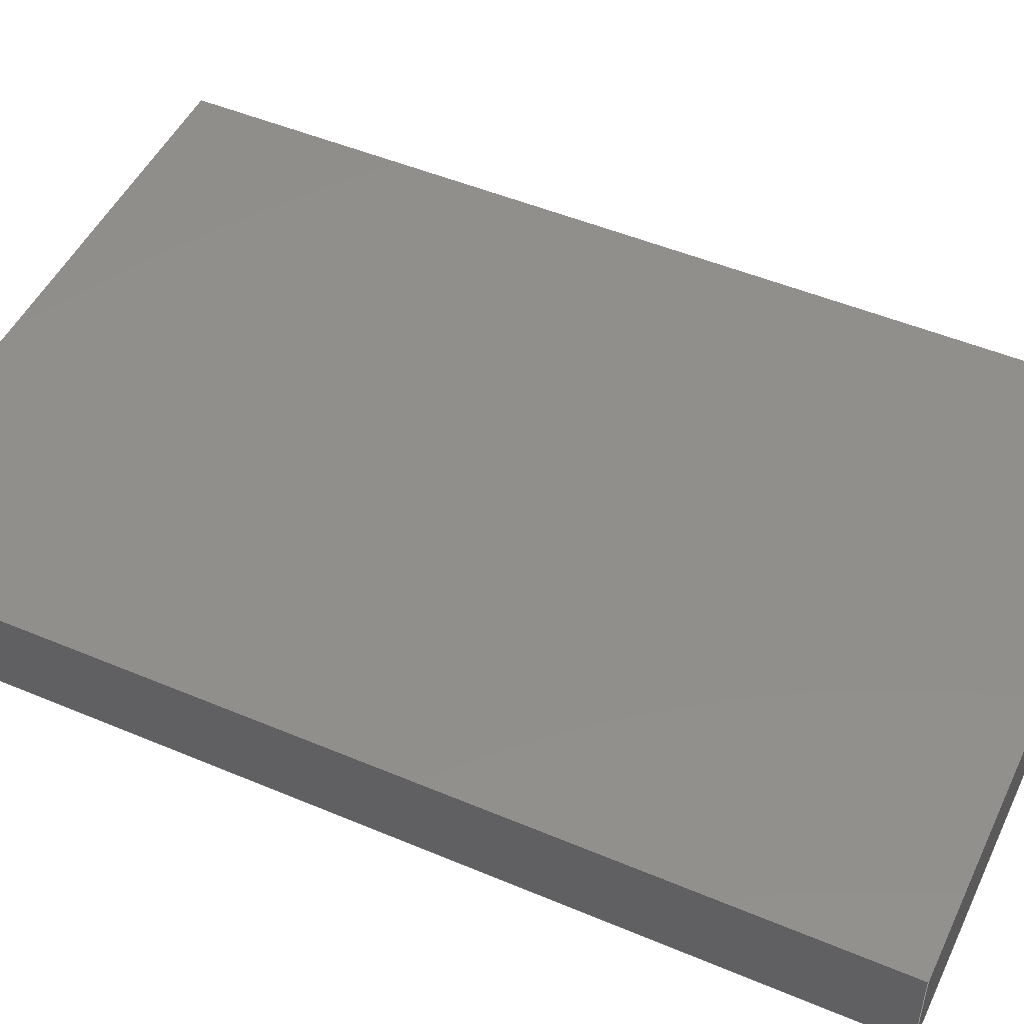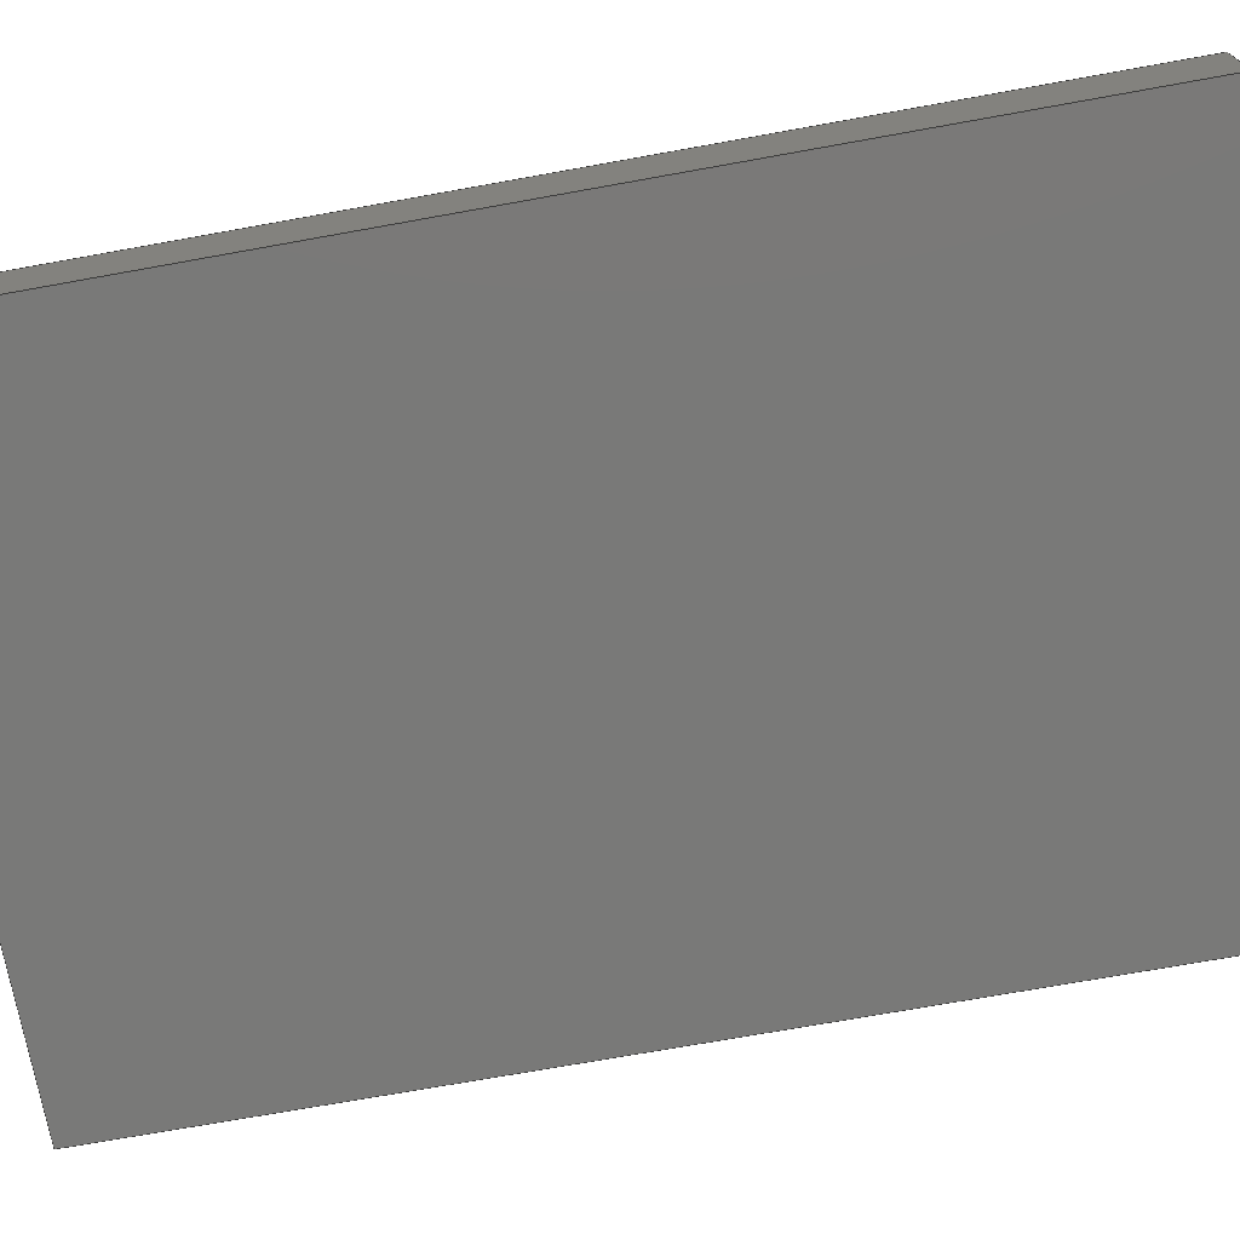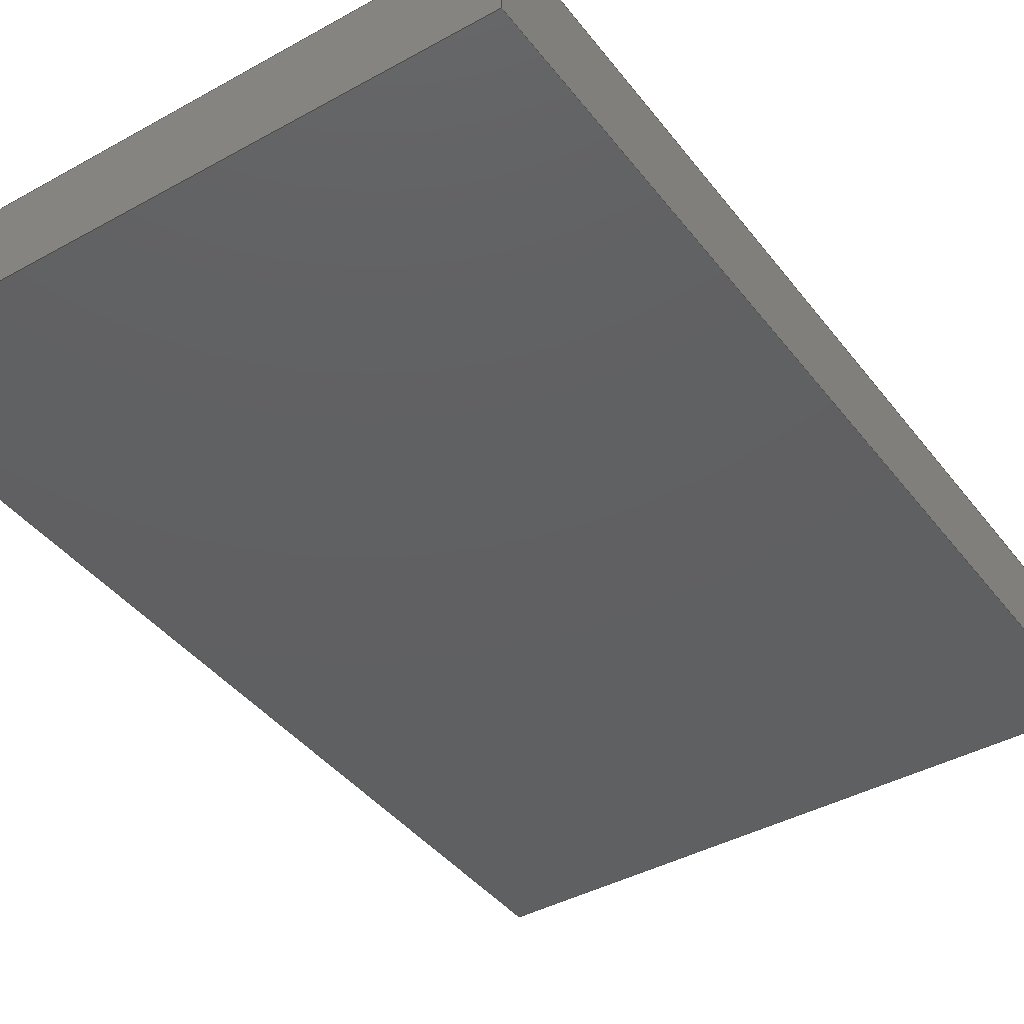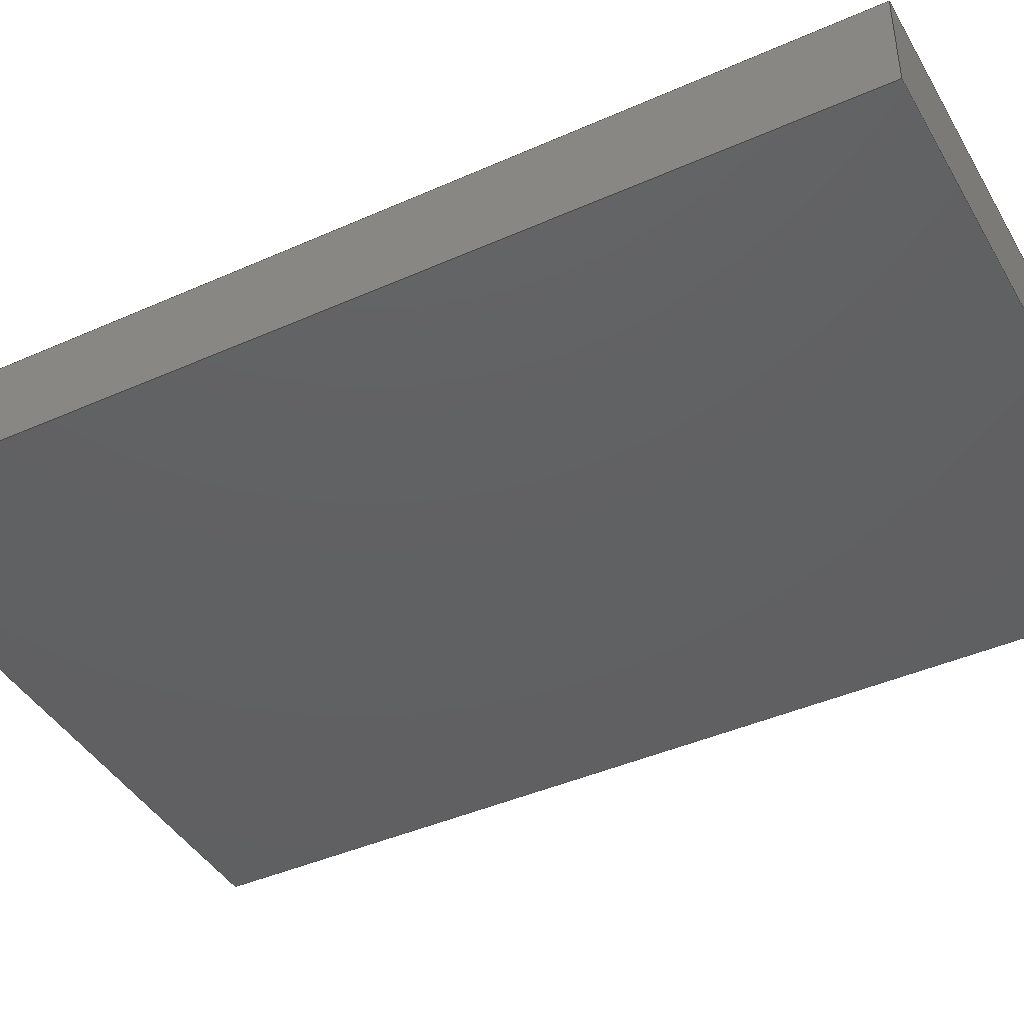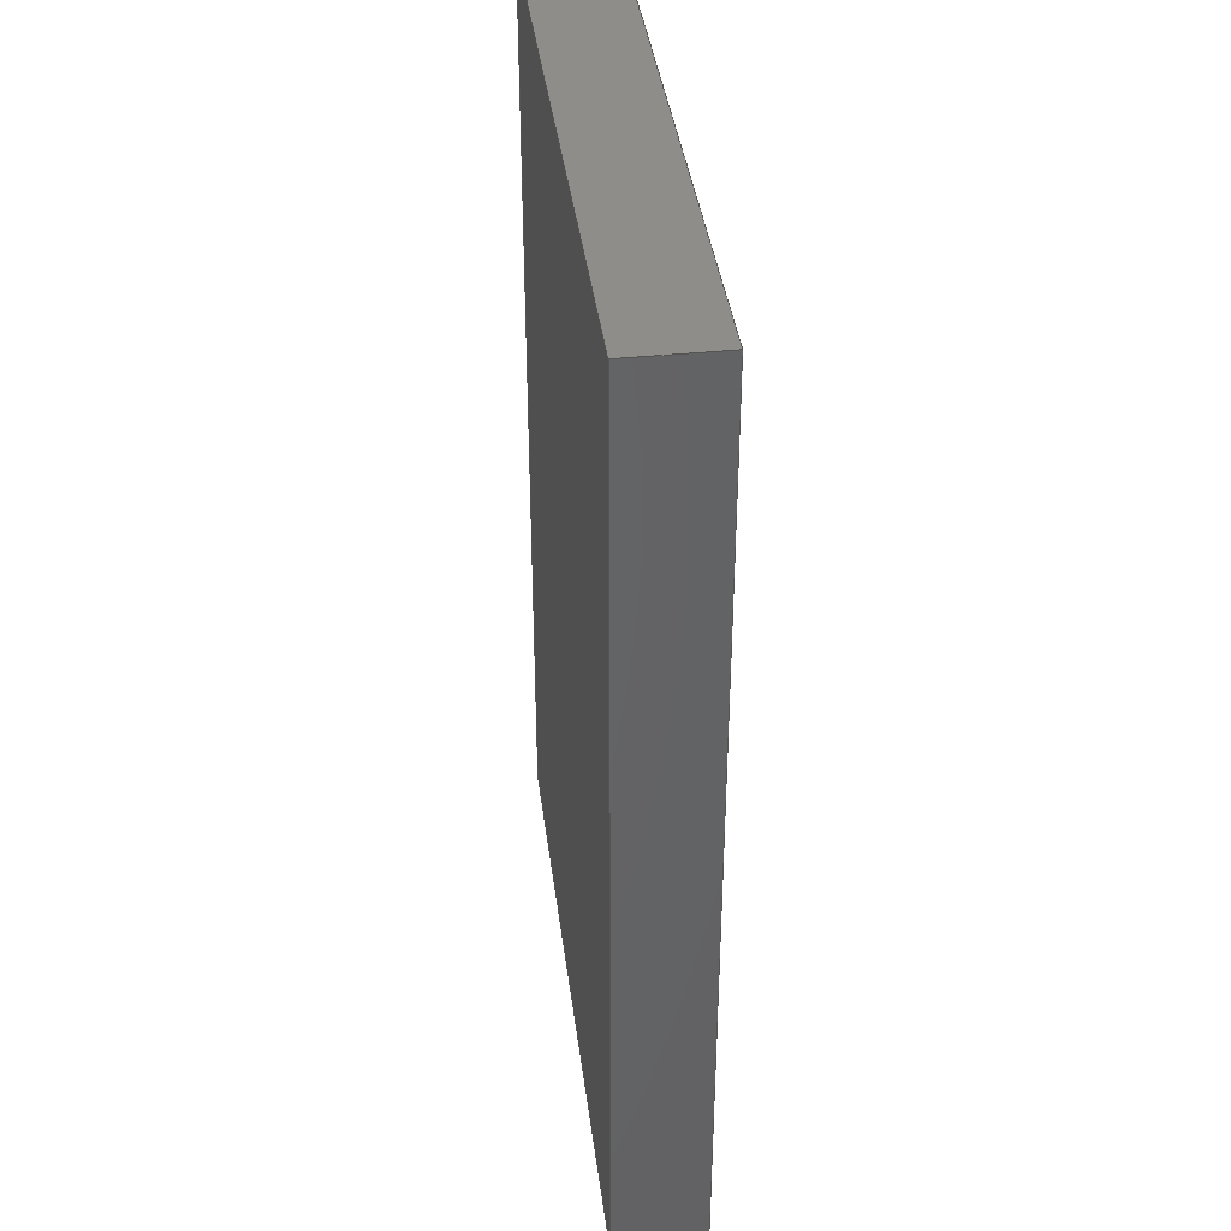
<metadata>
{"format":"iges","ext":"iges","renderer":"f3d","projection":"perspective","resolution":1024,"background":"white","views":[{"elev":49.3,"azim":-65.0,"up":"+Z"},{"elev":-72.1,"azim":-79.8,"up":"+Z"},{"elev":-41.2,"azim":34.0,"up":"+Z"},{"elev":-42.3,"azim":118.1,"up":"+Z"},{"elev":39.3,"azim":-97.3,"up":"+Y"}]}
</metadata>
<code>

,,31HOpen CASCADE IGES processor 7.3,13HFilename.iges,
16HOpen CASCADE 7.3,31HOpen CASCADE IGES processor 7.3,32,308,15,308,15,
,1,2,2HMM,1,0.01,15H2.02e+07,1e-07,203.2,5Hzhaoh,,11,0,
15H2.02e+07,;
     402       1       0       0       0       0       0       000000000
     402       0       0       1       1                               0
     144       2       0       0       0       0       0       000020000
     144       0       0       1       0                               0
     128       3       0       0       0       0       0       000010000
     128       0       0       3       0                               0
     142       6       0       0       0       0       0       000010500
     142       0       0       1       0                               0
     102       7       0       0       0       0       0       000010000
     102       0       0       1       0                               0
     126       8       0       0       0       0       0       000010000
     126       0       0       3       0                               0
     126      11       0       0       0       0       0       000010000
     126       0       0       3       0                               0
     126      14       0       0       0       0       0       000010000
     126       0       0       3       0                               0
     126      17       0       0       0       0       0       000010000
     126       0       0       2       0                               0
     102      19       0       0       0       0       0       000010000
     102       0       0       1       0                               0
     126      20       0       0       0       0       0       000010000
     126       0       0       2       0                               0
     126      22       0       0       0       0       0       000010000
     126       0       0       2       0                               0
     126      24       0       0       0       0       0       000010000
     126       0       0       2       0                               0
     126      26       0       0       0       0       0       000010000
     126       0       0       2       0                               0
     144      28       0       0       0       0       0       000020000
     144       0       0       1       0                               0
     128      29       0       0       0       0       0       000010000
     128       0       0       3       0                               0
     142      32       0       0       0       0       0       000010500
     142       0       0       1       0                               0
     102      33       0       0       0       0       0       000010000
     102       0       0       1       0                               0
     126      34       0       0       0       0       0       000010000
     126       0       0       3       0                               0
     126      37       0       0       0       0       0       000010000
     126       0       0       3       0                               0
     126      40       0       0       0       0       0       000010000
     126       0       0       2       0                               0
     126      42       0       0       0       0       0       000010000
     126       0       0       3       0                               0
     102      45       0       0       0       0       0       000010000
     102       0       0       1       0                               0
     126      46       0       0       0       0       0       000010000
     126       0       0       2       0                               0
     126      48       0       0       0       0       0       000010000
     126       0       0       2       0                               0
     126      50       0       0       0       0       0       000010000
     126       0       0       2       0                               0
     126      52       0       0       0       0       0       000010000
     126       0       0       2       0                               0
     144      54       0       0       0       0       0       000020000
     144       0       0       1       0                               0
     128      55       0       0       0       0       0       000010000
     128       0       0       3       0                               0
     142      58       0       0       0       0       0       000010500
     142       0       0       1       0                               0
     102      59       0       0       0       0       0       000010000
     102       0       0       1       0                               0
     126      60       0       0       0       0       0       000010000
     126       0       0       2       0                               0
     126      62       0       0       0       0       0       000010000
     126       0       0       2       0                               0
     126      64       0       0       0       0       0       000010000
     126       0       0       2       0                               0
     126      66       0       0       0       0       0       000010000
     126       0       0       2       0                               0
     102      68       0       0       0       0       0       000010000
     102       0       0       1       0                               0
     126      69       0       0       0       0       0       000010000
     126       0       0       2       0                               0
     126      71       0       0       0       0       0       000010000
     126       0       0       2       0                               0
     126      73       0       0       0       0       0       000010000
     126       0       0       2       0                               0
     126      75       0       0       0       0       0       000010000
     126       0       0       2       0                               0
     144      77       0       0       0       0       0       000020000
     144       0       0       1       0                               0
     128      78       0       0       0       0       0       000010000
     128       0       0       3       0                               0
     142      81       0       0       0       0       0       000010500
     142       0       0       1       0                               0
     102      82       0       0       0       0       0       000010000
     102       0       0       1       0                               0
     126      83       0       0       0       0       0       000010000
     126       0       0       2       0                               0
     126      85       0       0       0       0       0       000010000
     126       0       0       2       0                               0
     126      87       0       0       0       0       0       000010000
     126       0       0       2       0                               0
     126      89       0       0       0       0       0       000010000
     126       0       0       2       0                               0
     102      91       0       0       0       0       0       000010000
     102       0       0       1       0                               0
     126      92       0       0       0       0       0       000010000
     126       0       0       2       0                               0
     126      94       0       0       0       0       0       000010000
     126       0       0       2       0                               0
     126      96       0       0       0       0       0       000010000
     126       0       0       2       0                               0
     126      98       0       0       0       0       0       000010000
     126       0       0       2       0                               0
     144     100       0       0       0       0       0       000020000
     144       0       0       1       0                               0
     128     101       0       0       0       0       0       000010000
     128       0       0       3       0                               0
     142     104       0       0       0       0       0       000010500
     142       0       0       1       0                               0
     102     105       0       0       0       0       0       000010000
     102       0       0       1       0                               0
     126     106       0       0       0       0       0       000010000
     126       0       0       3       0                               0
     126     109       0       0       0       0       0       000010000
     126       0       0       3       0                               0
     126     112       0       0       0       0       0       000010000
     126       0       0       2       0                               0
     126     114       0       0       0       0       0       000010000
     126       0       0       3       0                               0
     102     117       0       0       0       0       0       000010000
     102       0       0       1       0                               0
     126     118       0       0       0       0       0       000010000
     126       0       0       2       0                               0
     126     120       0       0       0       0       0       000010000
     126       0       0       2       0                               0
     126     122       0       0       0       0       0       000010000
     126       0       0       2       0                               0
     126     124       0       0       0       0       0       000010000
     126       0       0       2       0                               0
     144     126       0       0       0       0       0       000020000
     144       0       0       1       0                               0
     128     127       0       0       0       0       0       000010000
     128       0       0       3       0                               0
     142     130       0       0       0       0       0       000010500
     142       0       0       1       0                               0
     102     131       0       0       0       0       0       000010000
     102       0       0       1       0                               0
     126     132       0       0       0       0       0       000010000
     126       0       0       3       0                               0
     126     135       0       0       0       0       0       000010000
     126       0       0       3       0                               0
     126     138       0       0       0       0       0       000010000
     126       0       0       3       0                               0
     126     141       0       0       0       0       0       000010000
     126       0       0       3       0                               0
     102     144       0       0       0       0       0       000010000
     102       0       0       1       0                               0
     126     145       0       0       0       0       0       000010000
     126       0       0       2       0                               0
     126     147       0       0       0       0       0       000010000
     126       0       0       2       0                               0
     126     149       0       0       0       0       0       000010000
     126       0       0       2       0                               0
     126     151       0       0       0       0       0       000010000
     126       0       0       2       0                               0
402,6,3,29,55,81,107,133;                                        0000001
144,5,1,0,7;                                                     0000003
128,1,1,1,1,0,0,1,0,0,0,0,19.05,19.05,-203.2,-203.2,0,0,1,  0000005
1,1,1,0,203.2,19.05,0,203.2,0,0,0,19.05,0,0,0,0,     0000005
19.05,-203.2,0;                                                 0000005
142,0,5,9,19,3;                                                  0000007
102,4,11,13,15,17;                                               0000009
126,2,2,0,0,1,0,0,0,0,203.2,203.2,203.2,1,1,1,19.05,       0000011
-203.2,-0,19.05,-101.6,-0,19.05,5.063e-14,0,0,203.2,   0000011
0,0,1;                                                        0000011
126,2,2,0,0,1,0,0,0,0,19.05,19.05,19.05,1,1,1,19.05,       0000013
5.063e-14,0,9.525,5.063e-14,0,0,5.063e-14,  0000013
0,0,19.05,0,0,1;                                            0000013
126,2,2,0,0,1,0,0,0,0,203.2,203.2,203.2,1,1,1,0,          0000015
5.063e-14,0,2.487e-14,-101.6,-0,0,-203.2,-0,0,  0000015
203.2,0,0,1;                                                  0000015
126,2,2,0,0,1,0,0,0,0,19.05,19.05,19.05,1,1,1,0,-203.2,   0000017
-0,9.525,-203.2,-0,19.05,-203.2,-0,0,19.05,0,0,1;         0000017
102,4,21,23,25,27;                                               0000019
126,1,1,1,0,1,0,0,0,203.2,203.2,1,1,0,203.2,0,0,0,0,0, 0000021
203.2,0,0,1;                                                  0000021
126,1,1,1,0,1,0,0,0,19.05,19.05,1,1,0,0,0,0,0,19.05,0, 0000023
19.05,-1,0,-0;                                                0000023
126,1,1,1,0,1,0,0,0,203.2,203.2,1,1,0,0,19.05,0,203.2,    0000025
19.05,0,203.2,0,0,1;                                         0000025
126,1,1,1,0,1,0,0,0,19.05,19.05,1,1,0,203.2,19.05,0,203.2, 0000027
0,0,19.05,1,0,-0;                                           0000027
144,31,1,0,33;                                                   0000029
128,1,1,1,1,0,0,1,0,0,0,0,19.05,19.05,-203.2,-203.2,0,0,1,  0000031
1,1,1,133.3,203.2,0,133.3,203.2,19.05,133.3,0,0,133.3, 0000031
0,19.05,0,19.05,-203.2,0;                                     0000031
142,0,31,35,45,3;                                                0000033
102,4,37,39,41,43;                                               0000035
126,2,2,0,0,1,0,0,0,0,19.05,19.05,19.05,1,1,1,19.05,       0000037
5.063e-14,0,9.525,5.063e-14,0,7.105e-15,     0000037
5.063e-14,0,0,19.05,0,0,1;                            0000037
126,2,2,0,0,1,0,0,0,0,203.2,203.2,203.2,1,1,1,             0000039
7.105e-15,5.063e-14,0,6.329e-15,-101.6,-0,   0000039
0,-203.2,-0,0,203.2,0,0,1;                                 0000039
126,2,2,0,0,1,0,0,0,0,19.05,19.05,19.05,1,1,1,0,-203.2,   0000041
-0,9.525,-203.2,-0,19.05,-203.2,-0,0,19.05,0,0,1;         0000041
126,2,2,0,0,1,0,0,0,0,203.2,203.2,203.2,1,1,1,19.05,       0000043
-203.2,-0,19.05,-101.6,-0,19.05,5.063e-14,0,0,203.2,   0000043
0,0,1;                                                        0000043
102,4,47,49,51,53;                                               0000045
126,1,1,1,0,1,0,0,0,19.05,19.05,1,1,133.3,0,19.05,133.3,  0000047
0,0,0,19.05,1,0,-0;                                        0000047
126,1,1,1,0,1,0,0,0,203.2,203.2,1,1,133.3,0,0,133.3,     0000049
203.2,0,0,203.2,0,0,1;                                      0000049
126,1,1,1,0,1,0,0,0,19.05,19.05,1,1,133.3,203.2,0,133.3,  0000051
203.2,19.05,0,19.05,-1,0,-0;                                 0000051
126,1,1,1,0,1,0,0,0,203.2,203.2,1,1,133.3,203.2,19.05,      0000053
133.3,0,19.05,0,203.2,0,0,1;                               0000053
144,57,1,0,59;                                                   0000055
128,1,1,1,1,0,0,1,0,0,0,0,19.05,19.05,0,0,133.3,133.3,1,  0000057
1,1,1,0,0,19.05,0,0,0,133.3,0,19.05,133.3,0,0,0,   0000057
19.05,0,133.3;                                                 0000057
142,0,57,61,71,3;                                                0000059
102,4,63,65,67,69;                                               0000061
126,2,2,0,0,1,0,0,0,0,19.05,19.05,19.05,1,1,1,0,0,0,    0000063
9.525,7.354e-15,0,19.05,0,0,0,19.05,0,0,1;          0000063
126,2,2,0,0,1,0,0,0,0,133.3,133.3,133.3,1,1,1,19.05,0, 0000065
0,19.05,66.67,0,19.05,133.3,0,0,133.3,0,0,1;           0000065
126,2,2,0,0,1,0,0,0,0,19.05,19.05,19.05,1,1,1,19.05,       0000067
133.3,0,9.525,133.3,0,0,133.3,0,0,19.05,0,0,1;        0000067
126,2,2,0,0,1,0,0,0,0,133.3,133.3,133.3,1,1,1,0,       0000069
133.3,0,2.487e-14,66.67,0,0,0,0,0,133.3,0,0,1; 0000069
102,4,73,75,77,79;                                               0000071
126,1,1,1,0,1,0,0,0,19.05,19.05,1,1,0,0,19.05,0,0,0,0, 0000073
19.05,1,0,-0;                                                 0000073
126,1,1,1,0,1,0,0,0,133.3,133.3,1,1,0,0,0,133.3,0,0, 0000075
0,133.3,0,0,1;                                              0000075
126,1,1,1,0,1,0,0,0,19.05,19.05,1,1,133.3,0,0,133.3,0,  0000077
19.05,0,19.05,-1,0,-0;                                       0000077
126,1,1,1,0,1,0,0,0,133.3,133.3,1,1,133.3,0,19.05,0,0, 0000079
19.05,0,133.3,0,0,1;                                        0000079
144,83,1,0,85;                                                   0000081
128,1,1,1,1,0,0,1,0,0,0,0,19.05,19.05,0,0,133.3,133.3,1,  0000083
1,1,1,0,203.2,0,0,203.2,19.05,133.3,203.2,0,133.3,      0000083
203.2,19.05,0,19.05,0,133.3;                                  0000083
142,0,83,87,97,3;                                                0000085
102,4,89,91,93,95;                                               0000087
126,2,2,0,0,1,0,0,0,0,133.3,133.3,133.3,1,1,1,0,       0000089
133.3,0,4.447e-15,66.67,0,0,0,0,0,133.3,0,0,1; 0000089
126,2,2,0,0,1,0,0,0,0,19.05,19.05,19.05,1,1,1,0,0,0,    0000091
9.525,7.354e-15,0,19.05,0,0,0,19.05,0,0,1;          0000091
126,2,2,0,0,1,0,0,0,0,133.3,133.3,133.3,1,1,1,19.05,0, 0000093
0,19.05,66.67,0,19.05,133.3,0,0,133.3,0,0,1;           0000093
126,2,2,0,0,1,0,0,0,0,19.05,19.05,19.05,1,1,1,19.05,       0000095
133.3,0,9.525,133.3,0,0,133.3,0,0,19.05,0,0,1;        0000095
102,4,99,101,103,105;                                            0000097
126,1,1,1,0,1,0,0,0,133.3,133.3,1,1,133.3,203.2,0,0,    0000099
203.2,0,0,133.3,0,0,1;                                     0000099
126,1,1,1,0,1,0,0,0,19.05,19.05,1,1,0,203.2,0,0,203.2,    0000101
19.05,0,19.05,-1,0,-0;                                       0000101
126,1,1,1,0,1,0,0,0,133.3,133.3,1,1,0,203.2,19.05,133.3, 0000103
203.2,19.05,0,133.3,0,0,1;                                  0000103
126,1,1,1,0,1,0,0,0,19.05,19.05,1,1,133.3,203.2,19.05,      0000105
133.3,203.2,0,0,19.05,1,0,-0;                              0000105
144,109,1,0,111;                                                 0000107
128,1,1,1,1,0,0,1,0,0,0,0,133.3,133.3,0,0,203.2,203.2,1,  0000109
1,1,1,133.3,0,0,0,0,0,133.3,203.2,0,0,203.2,0,0,   0000109
133.3,0,203.2;                                                 0000109
142,0,109,113,123,3;                                             0000111
102,4,115,117,119,121;                                           0000113
126,2,2,0,0,1,0,0,0,0,133.3,133.3,133.3,1,1,1,0,       0000115
-7.994e-15,-0,66.67,-7.994e-15,-0,133.3,         0000115
-7.994e-15,-0,0,133.3,0,0,1;                         0000115
126,2,2,0,0,1,0,0,0,0,203.2,203.2,203.2,1,1,1,133.3,      0000117
-7.994e-15,-0,133.3,101.6,0,133.3,203.2,0,0,203.2,   0000117
0,0,1;                                                        0000117
126,2,2,0,0,1,0,0,0,0,133.3,133.3,133.3,1,1,1,133.3,   0000119
203.2,0,66.67,203.2,0,0,203.2,0,0,133.3,0,0,1;         0000119
126,2,2,0,0,1,0,0,0,0,203.2,203.2,203.2,1,1,1,0,203.2,0, 0000121
1.421e-13,101.6,0,0,-7.994e-15,-0,0,203.2,0,0, 0000121
1;                                                              0000121
102,4,125,127,129,131;                                           0000123
126,1,1,1,0,1,0,0,0,133.3,133.3,1,1,133.3,0,0,0,0,0, 0000125
0,133.3,0,0,1;                                              0000125
126,1,1,1,0,1,0,0,0,203.2,203.2,1,1,0,0,0,0,203.2,0,0, 0000127
203.2,0,0,1;                                                  0000127
126,1,1,1,0,1,0,0,0,133.3,133.3,1,1,0,203.2,0,133.3,    0000129
203.2,0,0,133.3,0,0,1;                                     0000129
126,1,1,1,0,1,0,0,0,203.2,203.2,1,1,133.3,203.2,0,133.3,  0000131
0,0,0,203.2,0,0,1;                                         0000131
144,135,1,0,137;                                                 0000133
128,1,1,1,1,0,0,1,0,0,0,0,133.3,133.3,0,0,203.2,203.2,1,  0000135
1,1,1,0,0,19.05,133.3,0,19.05,0,203.2,19.05,133.3,      0000135
203.2,19.05,0,133.3,0,203.2;                                  0000135
142,0,135,139,149,3;                                             0000137
102,4,141,143,145,147;                                           0000139
126,2,2,0,0,1,0,0,0,0,203.2,203.2,203.2,1,1,1,             0000141
3.553e-15,203.2,0,-1.452e-15,101.6,0,               0000141
3.553e-15,-7.994e-15,-0,0,203.2,0,0,1;          0000141
126,2,2,0,0,1,0,0,0,0,133.3,133.3,133.3,1,1,1,          0000143
3.553e-15,-7.994e-15,-0,66.67,-7.994e-15,    0000143
-0,133.3,-7.994e-15,-0,0,133.3,0,0,1;              0000143
126,2,2,0,0,1,0,0,0,0,203.2,203.2,203.2,1,1,1,133.3,      0000145
-7.994e-15,-0,133.3,101.6,0,133.3,203.2,0,0,203.2,   0000145
0,0,1;                                                        0000145
126,2,2,0,0,1,0,0,0,0,133.3,133.3,133.3,1,1,1,133.3,   0000147
203.2,0,66.67,203.2,0,3.553e-15,203.2,0,0,133.3,0,  0000147
0,1;                                                           0000147
102,4,151,153,155,157;                                           0000149
126,1,1,1,0,1,0,0,0,203.2,203.2,1,1,0,203.2,19.05,0,0,    0000151
19.05,0,203.2,0,0,1;                                         0000151
126,1,1,1,0,1,0,0,0,133.3,133.3,1,1,0,0,19.05,133.3,0, 0000153
19.05,0,133.3,0,0,1;                                        0000153
126,1,1,1,0,1,0,0,0,203.2,203.2,1,1,133.3,0,19.05,133.3,  0000155
203.2,19.05,0,203.2,0,0,1;                                   0000155
126,1,1,1,0,1,0,0,0,133.3,133.3,1,1,133.3,203.2,19.05,0, 0000157
203.2,19.05,0,133.3,0,0,1;                                  0000157
S      1G      4D    158P    152
</code>
